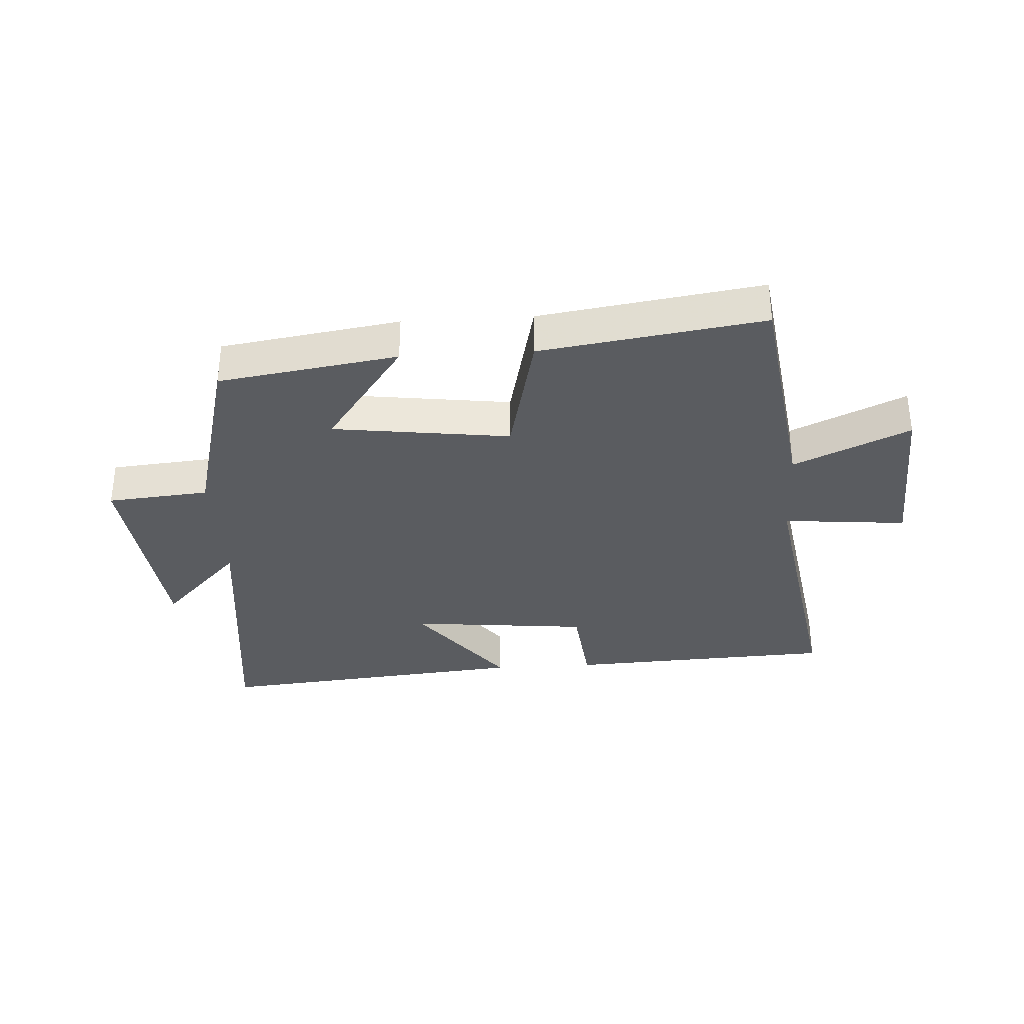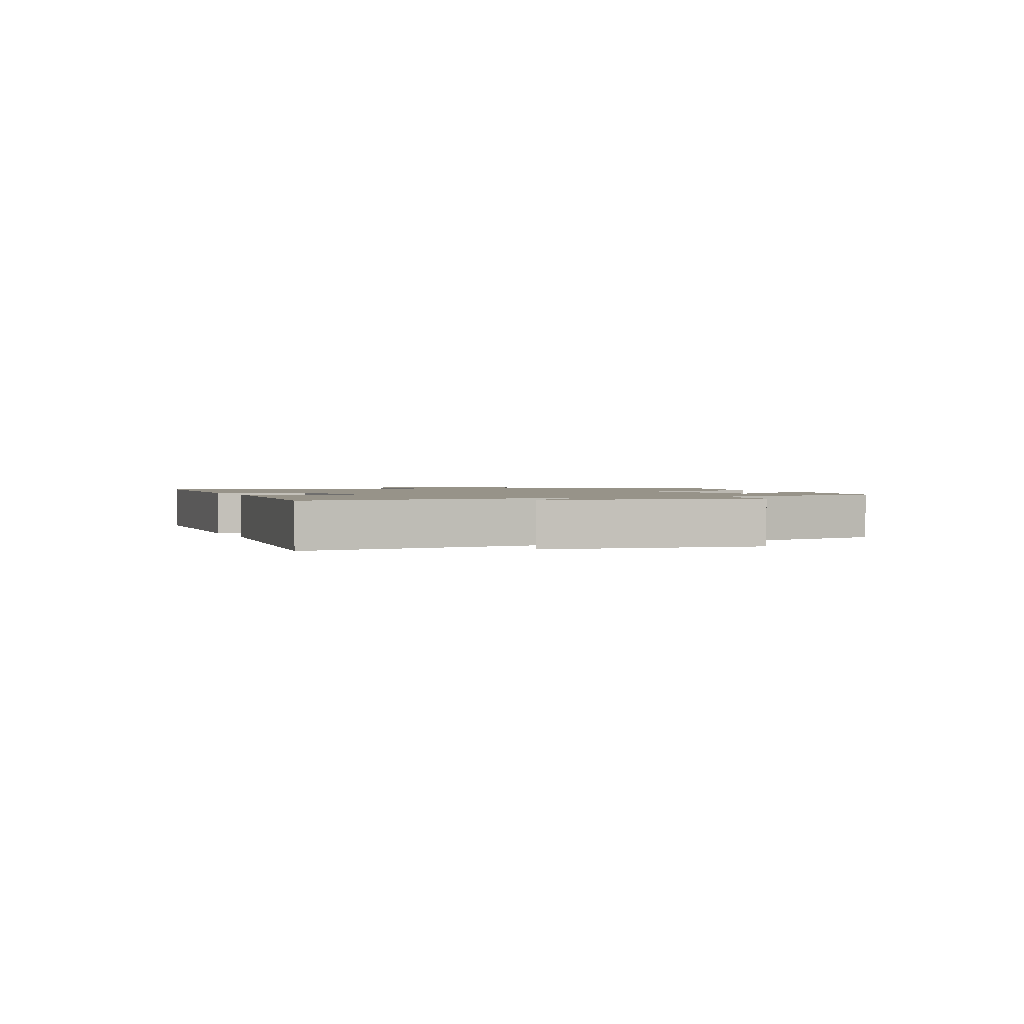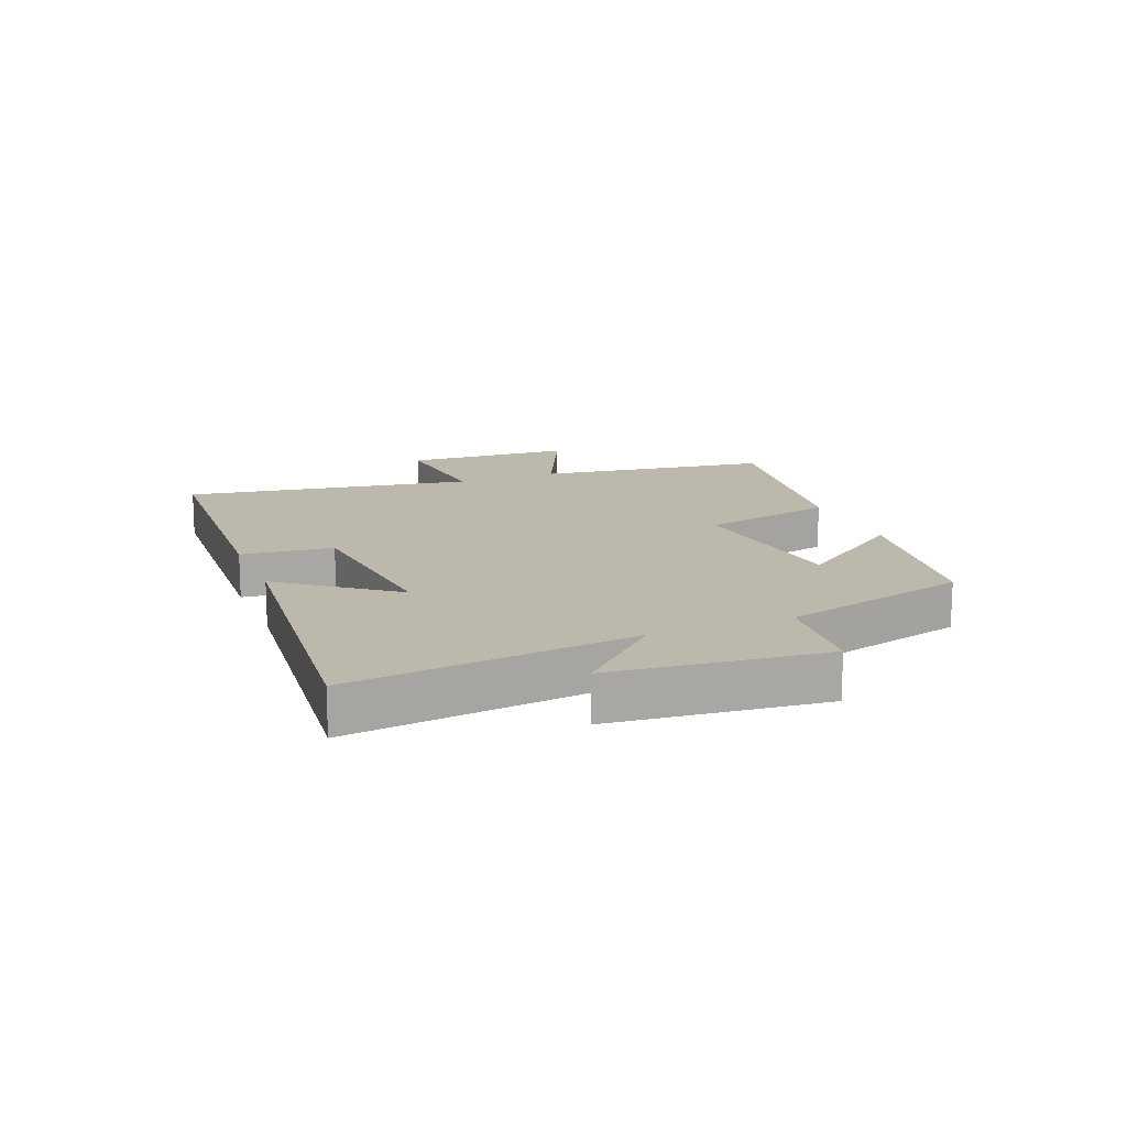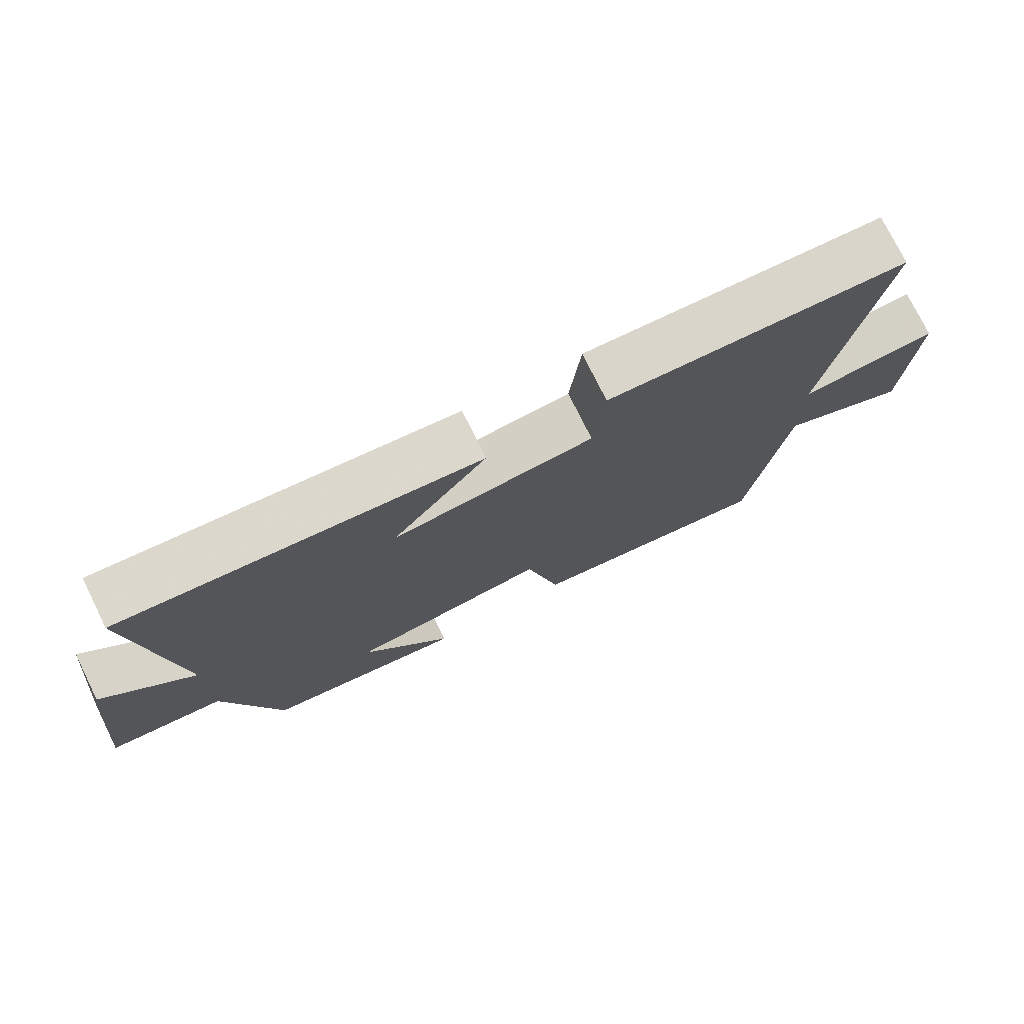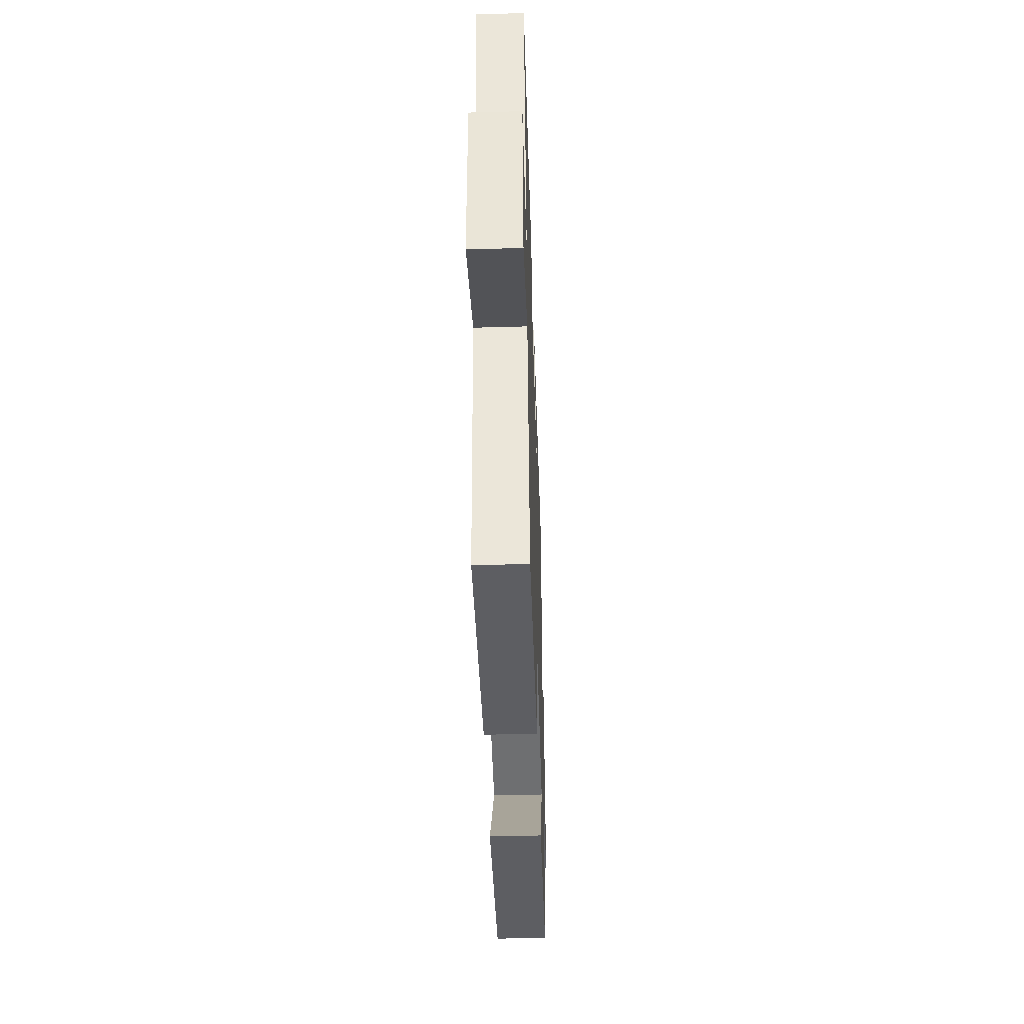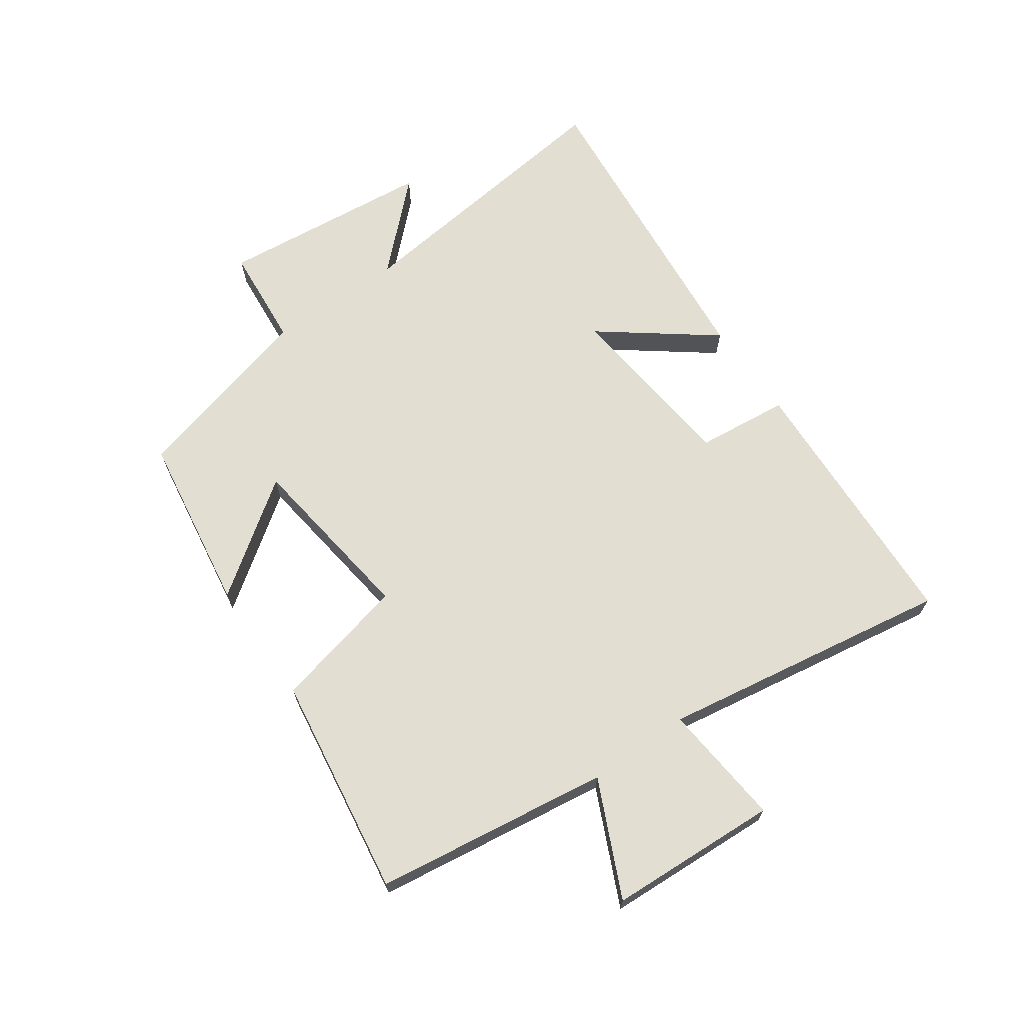
<metadata>
{"format":"obj","ext":"obj","renderer":"f3d","projection":"perspective","resolution":1024,"background":"white","views":[{"elev":-33.6,"azim":-176.5,"up":"+Y"},{"elev":1.5,"azim":68.4,"up":"+Y"},{"elev":14.9,"azim":68.3,"up":"+Y"},{"elev":75.9,"azim":153.7,"up":"+Z"},{"elev":-47.1,"azim":-88.2,"up":"+Z"},{"elev":67.6,"azim":-125.2,"up":"+Y"}]}
</metadata>
<code>
v 0.555 0.07 0.55
v 0.5 0.07 0.081
v 0.631 0.07 0.218
v 0.667 0.07 -0.132
v 0.5 0.07 -0.147
v 0.42 0.07 -0.455
v 0.127 0.07 -0.5
v 0.258 0.07 -0.317
v -0.032 0.07 -0.279
v -0.083 0.07 -0.5
v -0.446 0.07 -0.554
v -0.5 0.07 -0.169
v -0.689 0.07 -0.256
v -0.703 0.07 0.022
v -0.5 0.07 0.003
v -0.577 0.07 0.479
v -0.136 0.07 0.5
v -0.12 0.07 0.349
v 0.174 0.07 0.319
v 0.036 0.07 0.5
v 0.555 0 0.55
v 0.5 0 0.081
v 0.631 0 0.218
v 0.667 0 -0.132
v 0.5 0 -0.147
v 0.42 0 -0.455
v 0.127 0 -0.5
v 0.258 0 -0.317
v -0.032 0 -0.279
v -0.083 0 -0.5
v -0.446 0 -0.554
v -0.5 0 -0.169
v -0.689 0 -0.256
v -0.703 0 0.022
v -0.5 0 0.003
v -0.577 0 0.479
v -0.136 0 0.5
v -0.12 0 0.349
v 0.174 0 0.319
v 0.036 0 0.5
f 19 20 1 2
f 18 19 2
f 15 16 17 18
f 15 18 2
f 12 13 14 15
f 11 12 15
f 10 11 15
f 9 10 15
f 8 9 15 2
f 5 6 7 8
f 5 8 2 3
f 3 4 5
f 22 21 40 39
f 22 39 38
f 38 37 36 35
f 22 38 35
f 35 34 33 32
f 35 32 31
f 35 31 30
f 35 30 29
f 22 35 29 28
f 28 27 26 25
f 23 22 28 25
f 25 24 23
f 1 21 22 2
f 2 22 23 3
f 3 23 24 4
f 4 24 25 5
f 5 25 26 6
f 6 26 27 7
f 7 27 28 8
f 8 28 29 9
f 9 29 30 10
f 10 30 31 11
f 11 31 32 12
f 12 32 33 13
f 13 33 34 14
f 14 34 35 15
f 15 35 36 16
f 16 36 37 17
f 17 37 38 18
f 18 38 39 19
f 19 39 40 20
f 20 40 21 1

</code>
